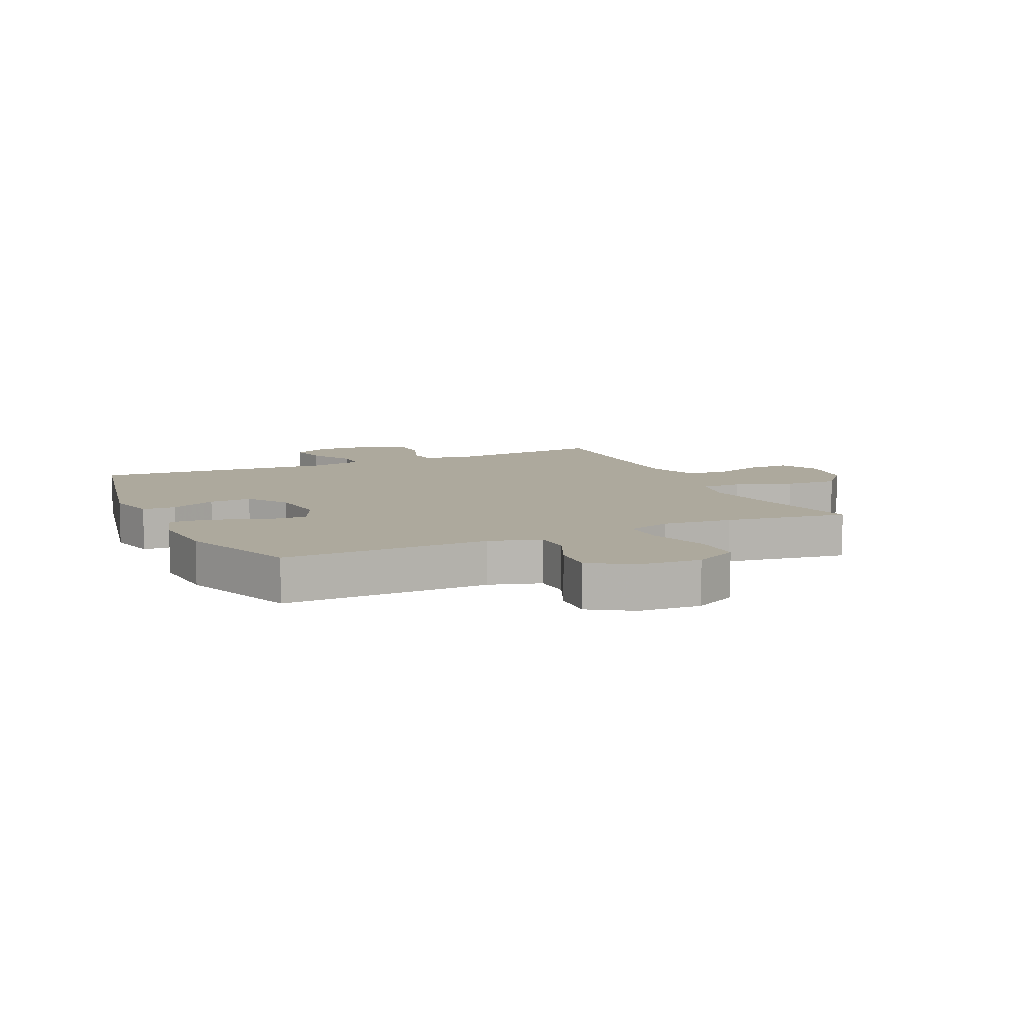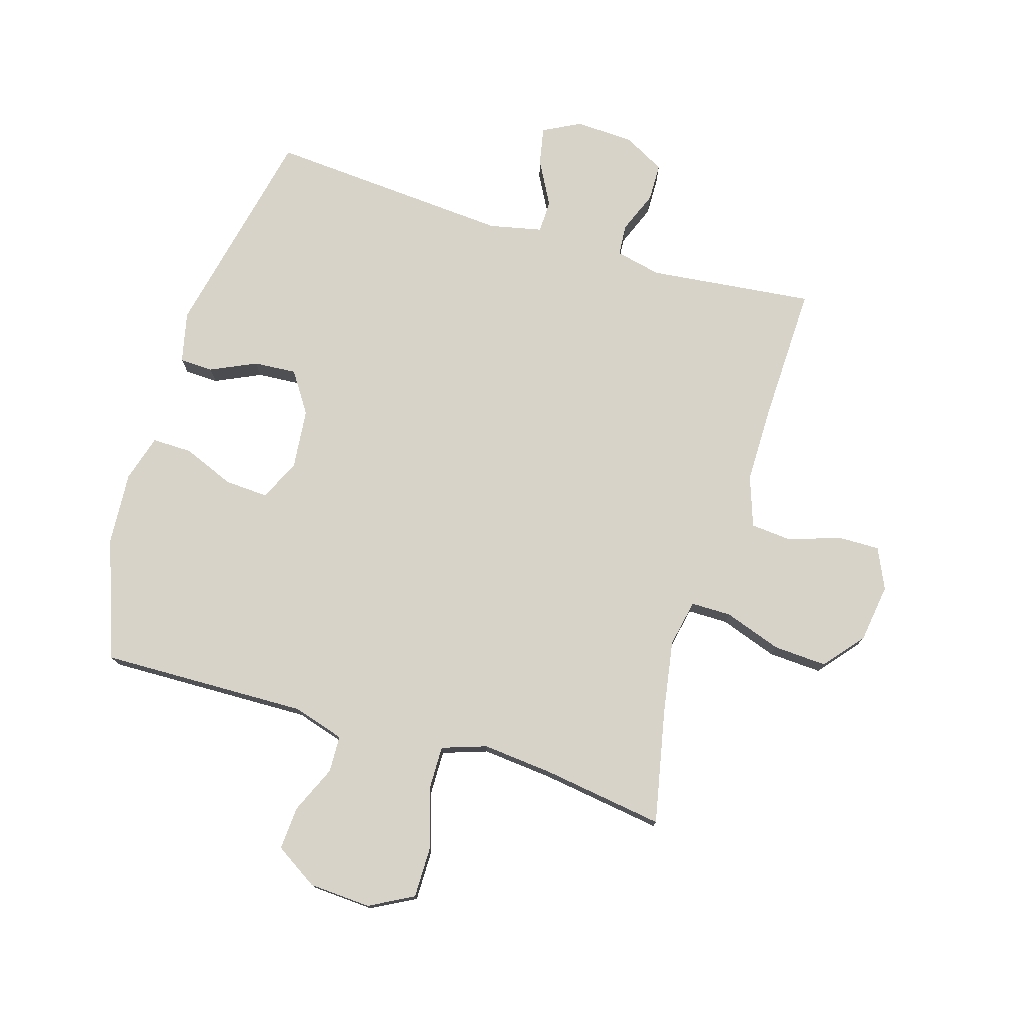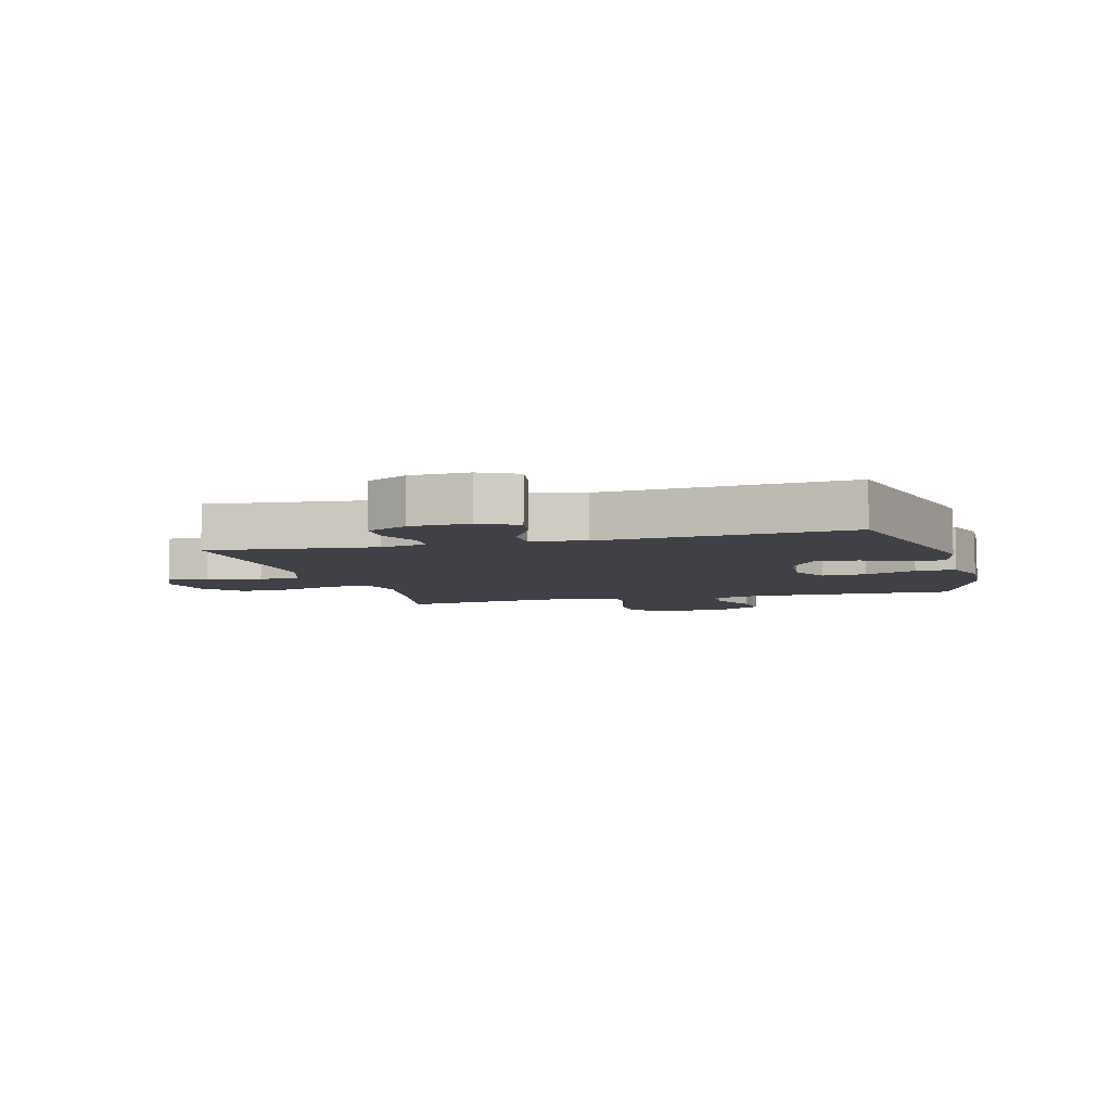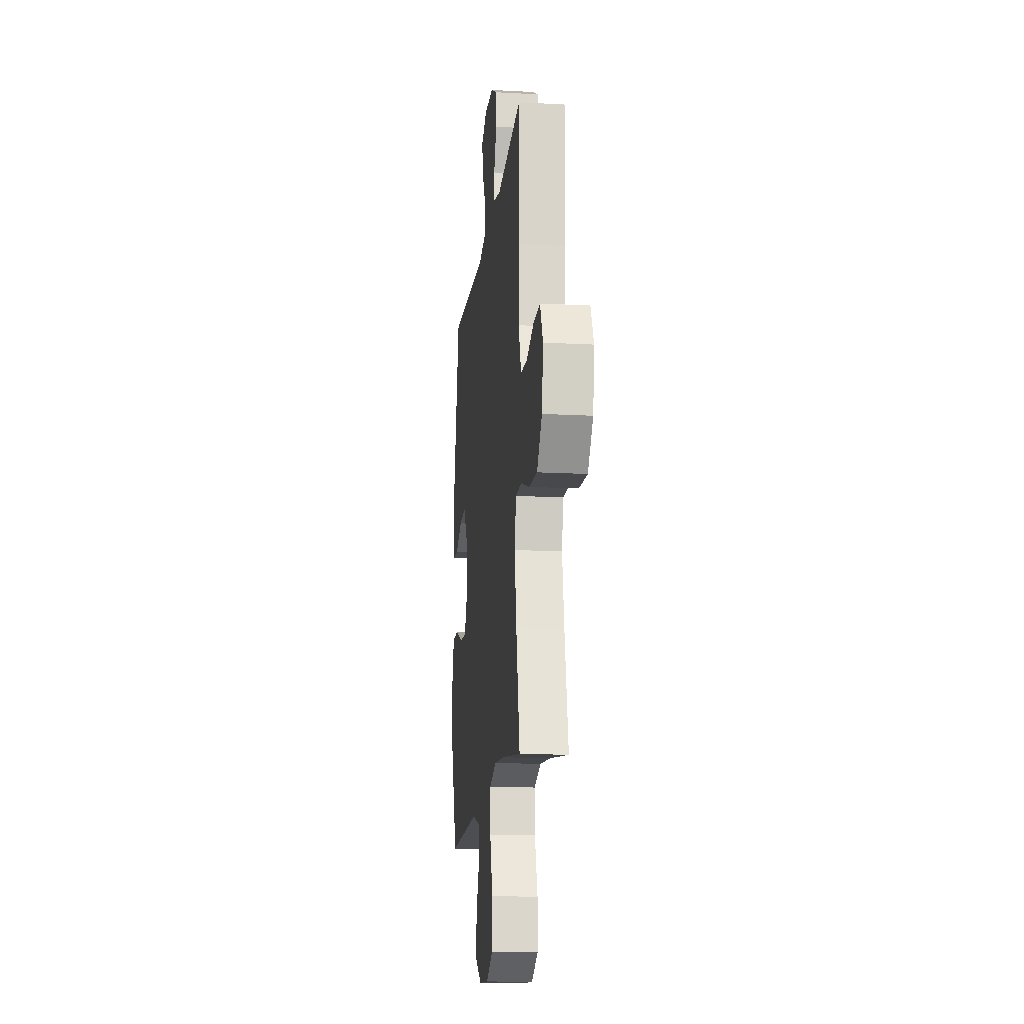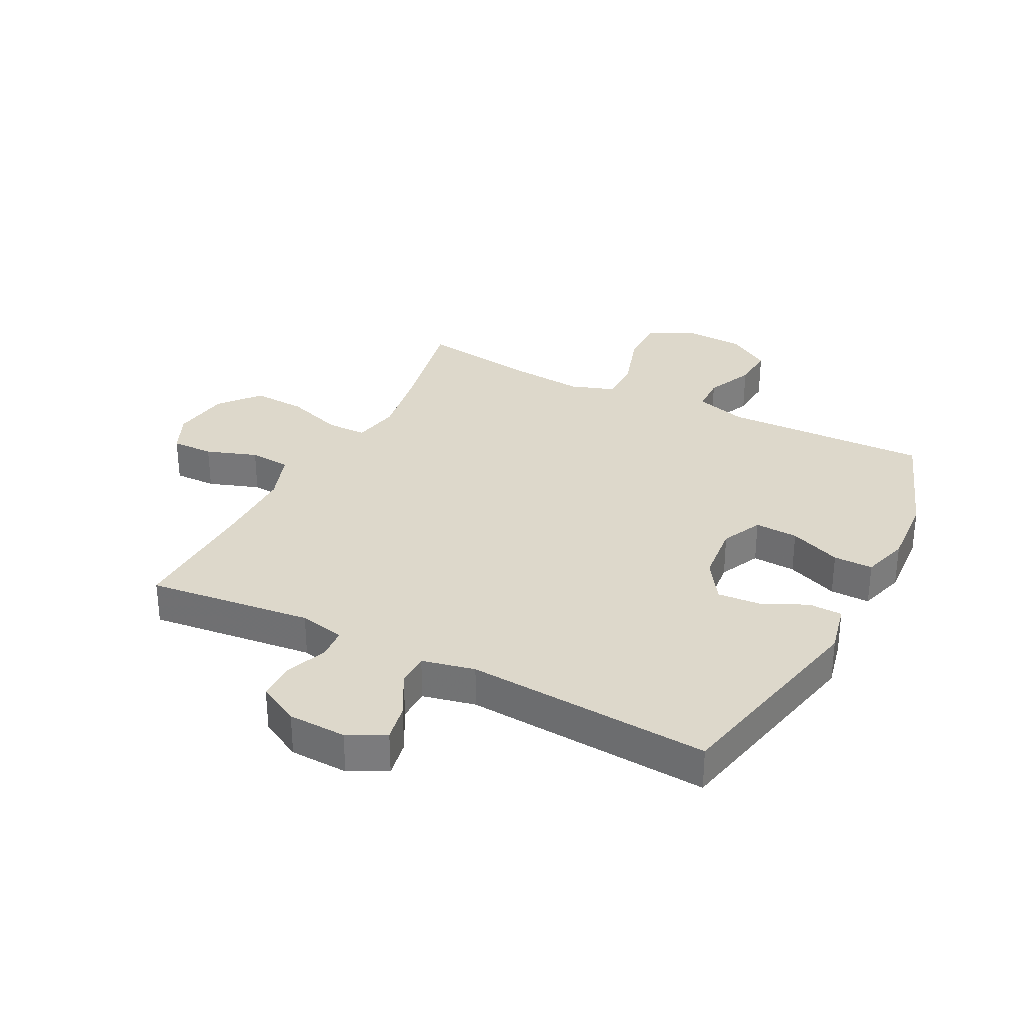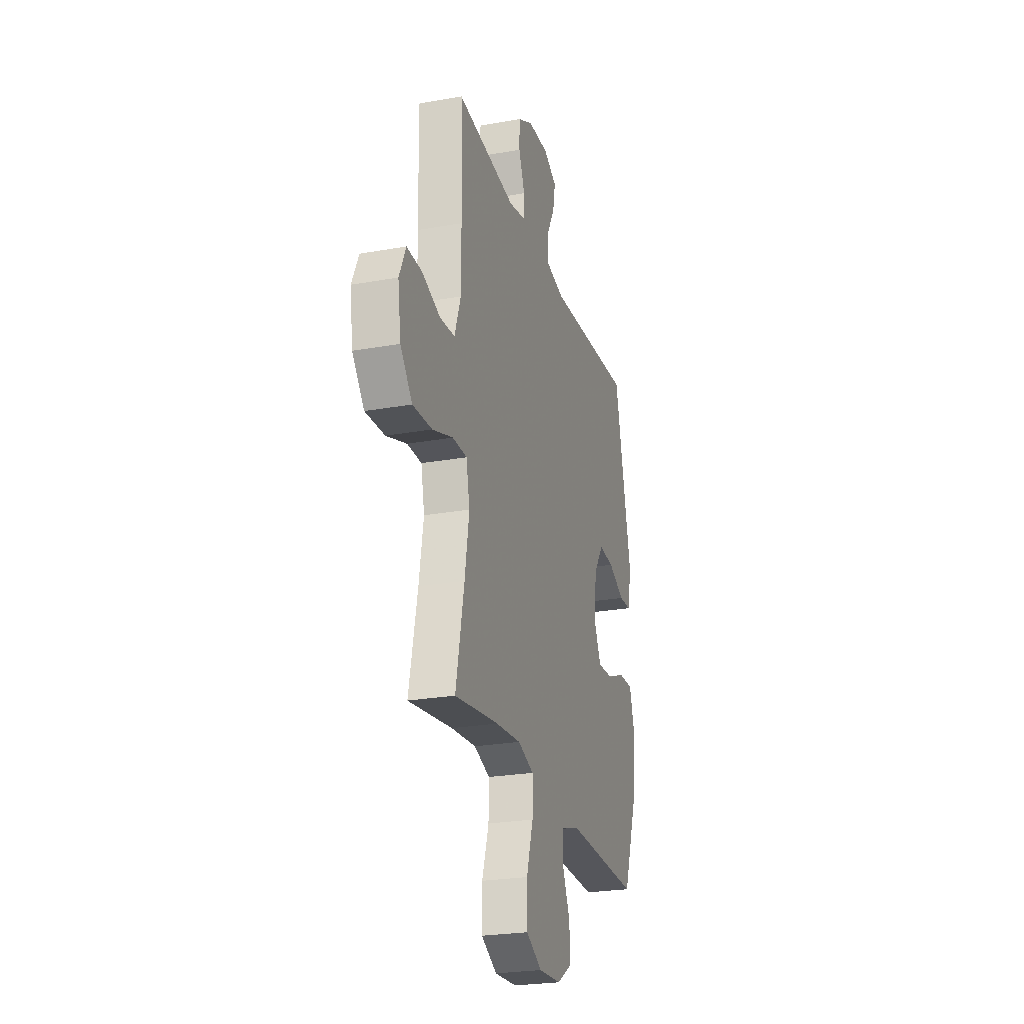
<metadata>
{"format":"obj","ext":"obj","renderer":"f3d","projection":"perspective","resolution":1024,"background":"white","views":[{"elev":8.8,"azim":155.2,"up":"+Y"},{"elev":76.3,"azim":-163.2,"up":"+Y"},{"elev":-6.0,"azim":15.6,"up":"+Y"},{"elev":-15.6,"azim":-96.5,"up":"+Z"},{"elev":31.5,"azim":27.0,"up":"+Y"},{"elev":-25.0,"azim":-73.7,"up":"+Z"}]}
</metadata>
<code>
v -0.5 0.07 0.5
v -0.225 0.07 0.47
v -0.149 0.07 0.487
v -0.145 0.07 0.539
v -0.173 0.07 0.609
v -0.172 0.07 0.672
v -0.103 0.07 0.709
v -0.006 0.07 0.713
v 0.056 0.07 0.681
v 0.044 0.07 0.618
v 0.004 0.07 0.544
v 0.005 0.07 0.489
v 0.093 0.07 0.47
v 0.5 0.07 0.5
v 0.578 0.07 0.142
v 0.559 0.07 0.057
v 0.503 0.07 0.055
v 0.427 0.07 0.09
v 0.356 0.07 0.095
v 0.311 0.07 0.027
v 0.301 0.07 -0.073
v 0.333 0.07 -0.141
v 0.405 0.07 -0.137
v 0.491 0.07 -0.102
v 0.557 0.07 -0.101
v 0.58 0.07 -0.179
v 0.572 0.07 -0.301
v 0.5 0.07 -0.5
v 0.156 0.07 -0.492
v 0.071 0.07 -0.518
v 0.069 0.07 -0.579
v 0.104 0.07 -0.658
v 0.109 0.07 -0.73
v 0.038 0.07 -0.775
v -0.065 0.07 -0.781
v -0.138 0.07 -0.742
v -0.138 0.07 -0.658
v -0.107 0.07 -0.559
v -0.106 0.07 -0.484
v -0.18 0.07 -0.459
v -0.296 0.07 -0.47
v -0.5 0.07 -0.5
v -0.461 0.07 -0.31
v -0.441 0.07 -0.188
v -0.457 0.07 -0.11
v -0.524 0.07 -0.11
v -0.619 0.07 -0.143
v -0.708 0.07 -0.148
v -0.763 0.07 -0.082
v -0.777 0.07 0.015
v -0.746 0.07 0.083
v -0.676 0.07 0.082
v -0.591 0.07 0.053
v -0.522 0.07 0.059
v -0.493 0.07 0.143
v -0.493 0.07 0.272
v -0.5 0 0.5
v -0.225 0 0.47
v -0.149 0 0.487
v -0.145 0 0.539
v -0.173 0 0.609
v -0.172 0 0.672
v -0.103 0 0.709
v -0.006 0 0.713
v 0.056 0 0.681
v 0.044 0 0.618
v 0.004 0 0.544
v 0.005 0 0.489
v 0.093 0 0.47
v 0.5 0 0.5
v 0.578 0 0.142
v 0.559 0 0.057
v 0.503 0 0.055
v 0.427 0 0.09
v 0.356 0 0.095
v 0.311 0 0.027
v 0.301 0 -0.073
v 0.333 0 -0.141
v 0.405 0 -0.137
v 0.491 0 -0.102
v 0.557 0 -0.101
v 0.58 0 -0.179
v 0.572 0 -0.301
v 0.5 0 -0.5
v 0.156 0 -0.492
v 0.071 0 -0.518
v 0.069 0 -0.579
v 0.104 0 -0.658
v 0.109 0 -0.73
v 0.038 0 -0.775
v -0.065 0 -0.781
v -0.138 0 -0.742
v -0.138 0 -0.658
v -0.107 0 -0.559
v -0.106 0 -0.484
v -0.18 0 -0.459
v -0.296 0 -0.47
v -0.5 0 -0.5
v -0.461 0 -0.31
v -0.441 0 -0.188
v -0.457 0 -0.11
v -0.524 0 -0.11
v -0.619 0 -0.143
v -0.708 0 -0.148
v -0.763 0 -0.082
v -0.777 0 0.015
v -0.746 0 0.083
v -0.676 0 0.082
v -0.591 0 0.053
v -0.522 0 0.059
v -0.493 0 0.143
v -0.493 0 0.272
f 51 52 53
f 50 51 53
f 49 50 53
f 48 49 53
f 47 48 53
f 46 47 53
f 45 46 53 54
f 41 42 43
f 40 41 43 44
f 39 40 44 45
f 36 37 38
f 35 36 38
f 34 35 38
f 33 34 38
f 32 33 38
f 31 32 38
f 30 31 38 39
f 45 54 55
f 39 45 55
f 30 39 55
f 29 30 55
f 27 28 29
f 26 27 29
f 25 26 29
f 24 25 29
f 23 24 29
f 16 17 18
f 15 16 18
f 14 15 18
f 13 14 18
f 12 13 18 19
f 9 10 11
f 8 9 11
f 7 8 11
f 6 7 11
f 5 6 11
f 4 5 11
f 3 4 11 12
f 12 19 20
f 3 12 20
f 2 3 20
f 29 55 56
f 2 20 21
f 1 2 21
f 56 1 21
f 29 56 21
f 22 23 29
f 21 22 29
f 109 108 107
f 109 107 106
f 109 106 105
f 109 105 104
f 109 104 103
f 109 103 102
f 110 109 102 101
f 99 98 97
f 100 99 97 96
f 101 100 96 95
f 94 93 92
f 94 92 91
f 94 91 90
f 94 90 89
f 94 89 88
f 94 88 87
f 95 94 87 86
f 111 110 101
f 111 101 95
f 111 95 86
f 111 86 85
f 85 84 83
f 85 83 82
f 85 82 81
f 85 81 80
f 85 80 79
f 74 73 72
f 74 72 71
f 74 71 70
f 74 70 69
f 75 74 69 68
f 67 66 65
f 67 65 64
f 67 64 63
f 67 63 62
f 67 62 61
f 67 61 60
f 68 67 60 59
f 76 75 68
f 76 68 59
f 76 59 58
f 112 111 85
f 77 76 58
f 77 58 57
f 77 57 112
f 77 112 85
f 85 79 78
f 85 78 77
f 1 57 58 2
f 2 58 59 3
f 3 59 60 4
f 4 60 61 5
f 5 61 62 6
f 6 62 63 7
f 7 63 64 8
f 8 64 65 9
f 9 65 66 10
f 10 66 67 11
f 11 67 68 12
f 12 68 69 13
f 13 69 70 14
f 14 70 71 15
f 15 71 72 16
f 16 72 73 17
f 17 73 74 18
f 18 74 75 19
f 19 75 76 20
f 20 76 77 21
f 21 77 78 22
f 22 78 79 23
f 23 79 80 24
f 24 80 81 25
f 25 81 82 26
f 26 82 83 27
f 27 83 84 28
f 28 84 85 29
f 29 85 86 30
f 30 86 87 31
f 31 87 88 32
f 32 88 89 33
f 33 89 90 34
f 34 90 91 35
f 35 91 92 36
f 36 92 93 37
f 37 93 94 38
f 38 94 95 39
f 39 95 96 40
f 40 96 97 41
f 41 97 98 42
f 42 98 99 43
f 43 99 100 44
f 44 100 101 45
f 45 101 102 46
f 46 102 103 47
f 47 103 104 48
f 48 104 105 49
f 49 105 106 50
f 50 106 107 51
f 51 107 108 52
f 52 108 109 53
f 53 109 110 54
f 54 110 111 55
f 55 111 112 56
f 56 112 57 1

</code>
